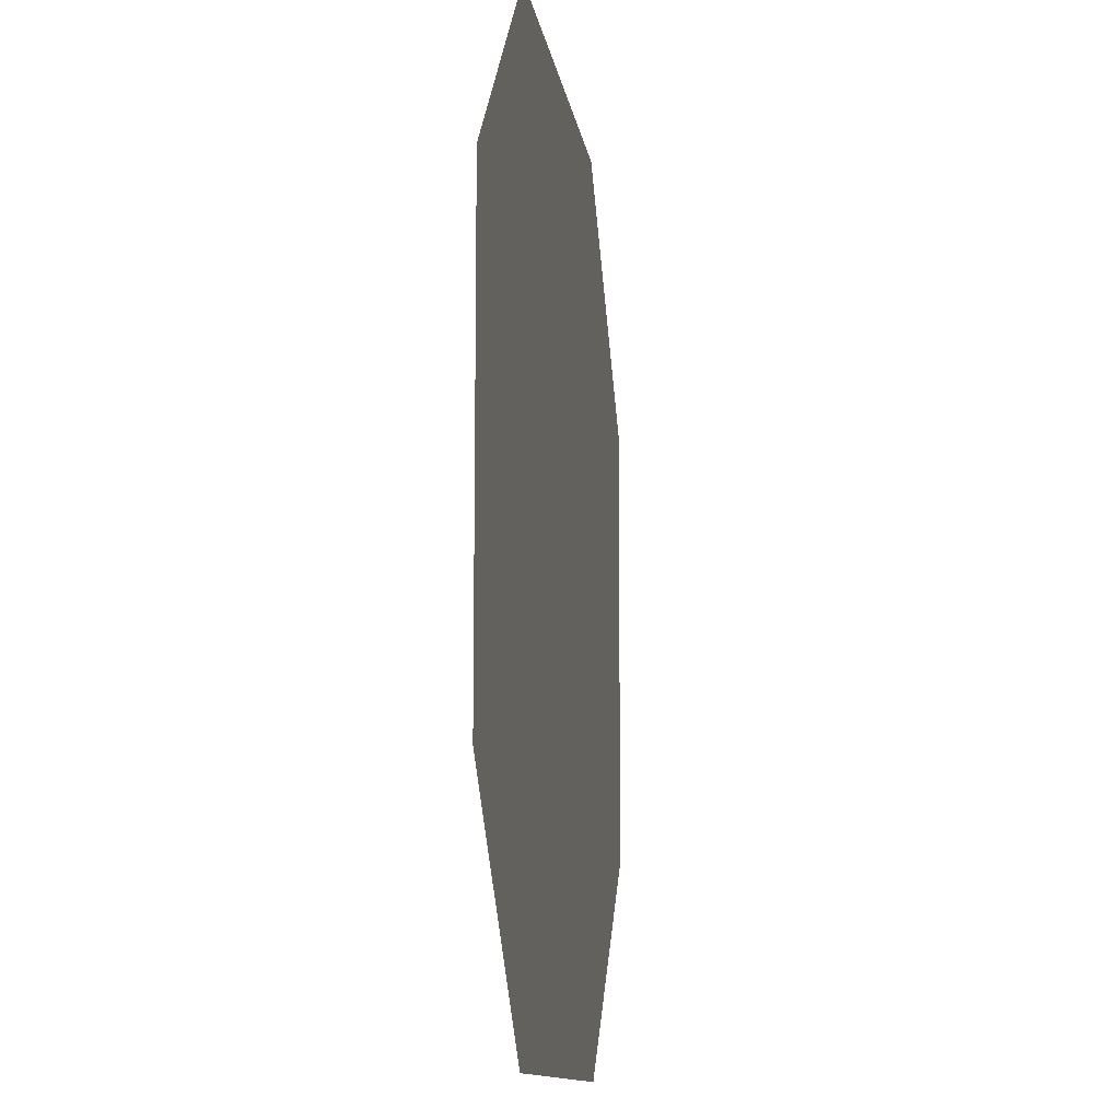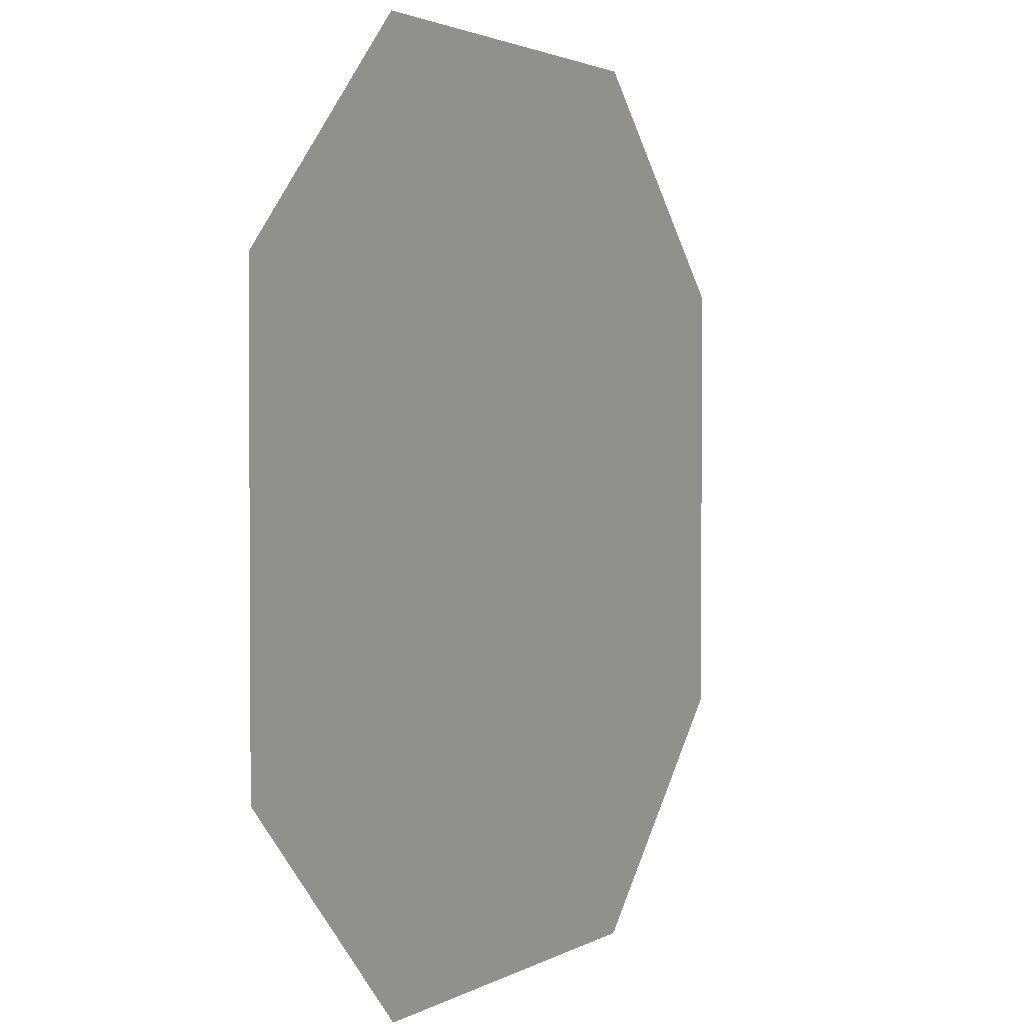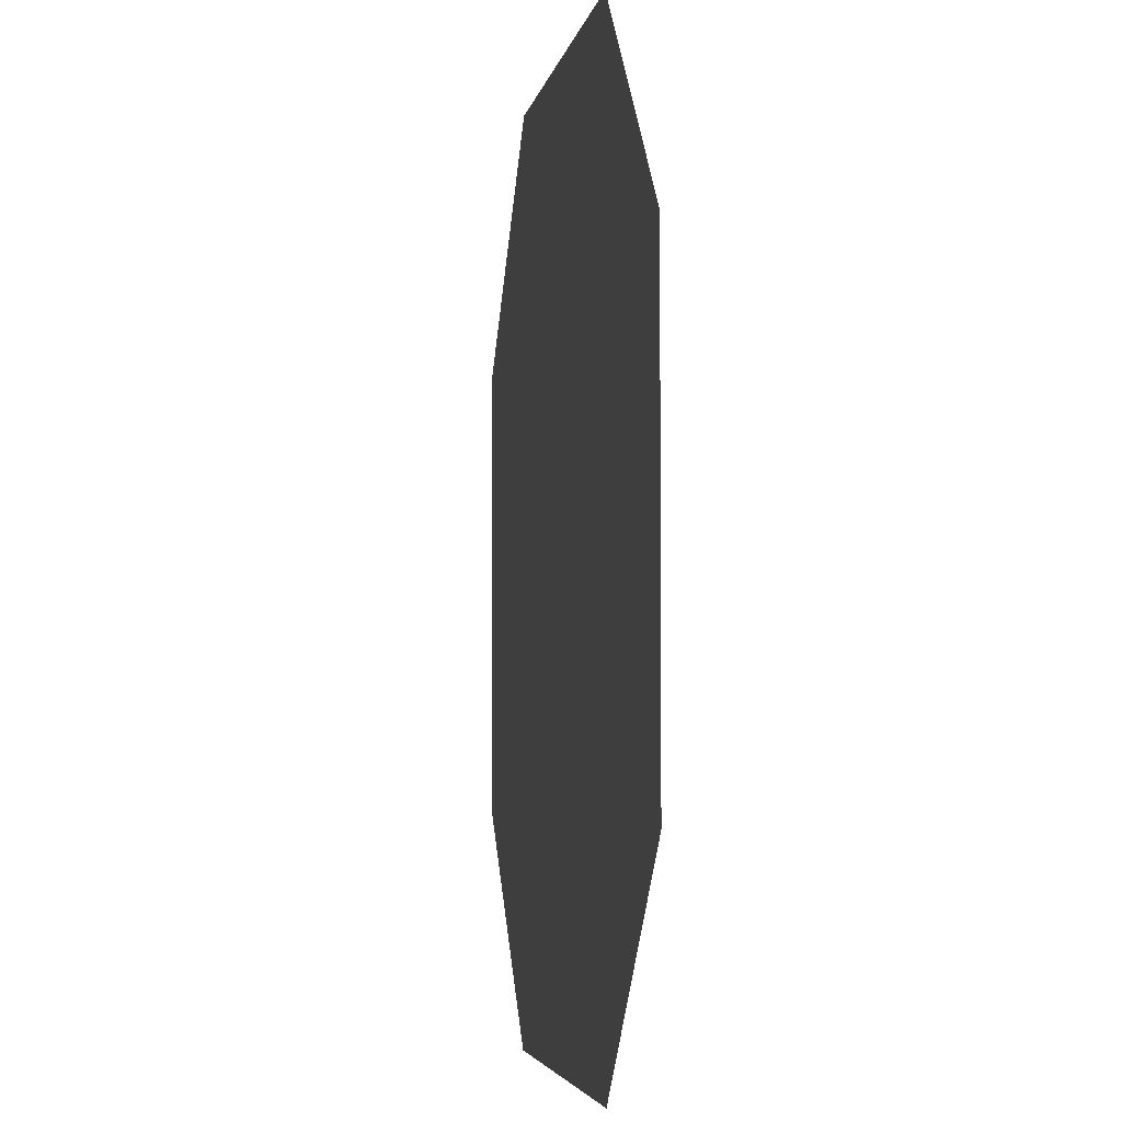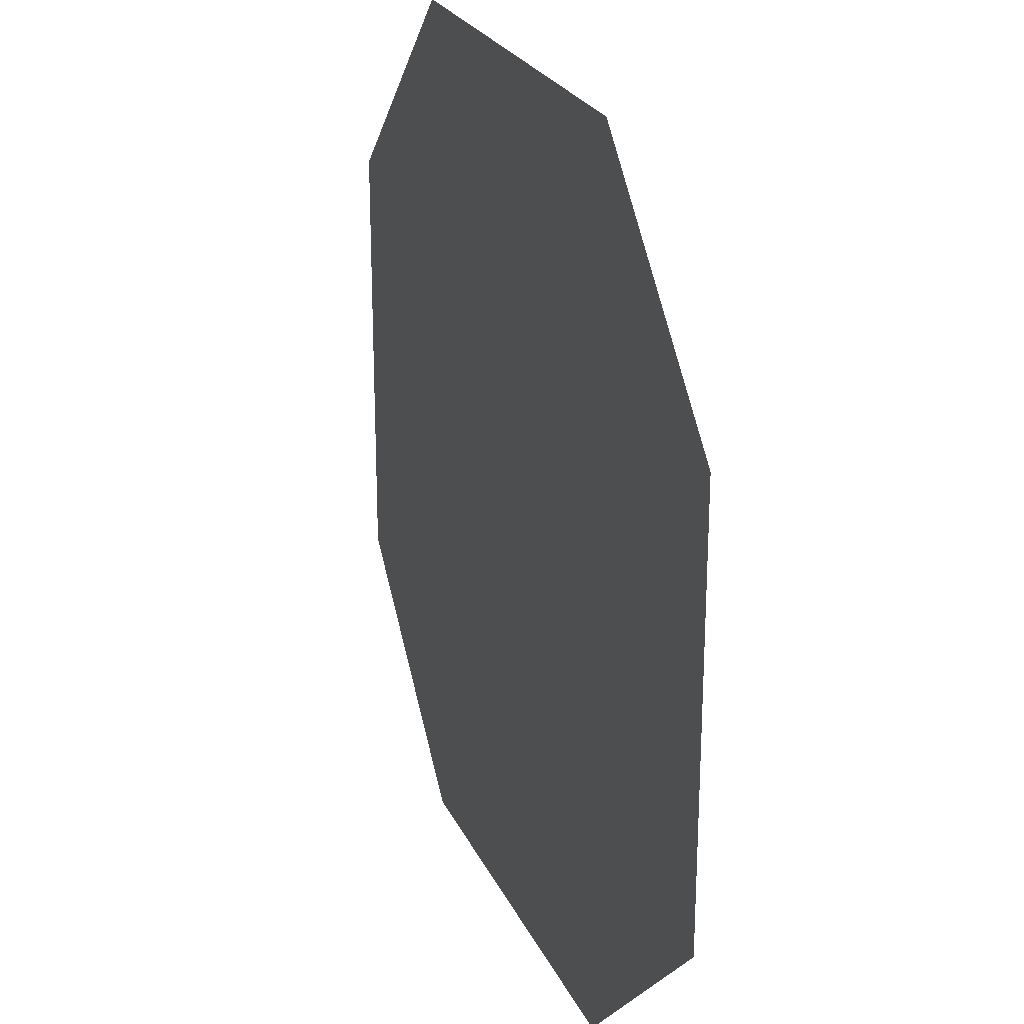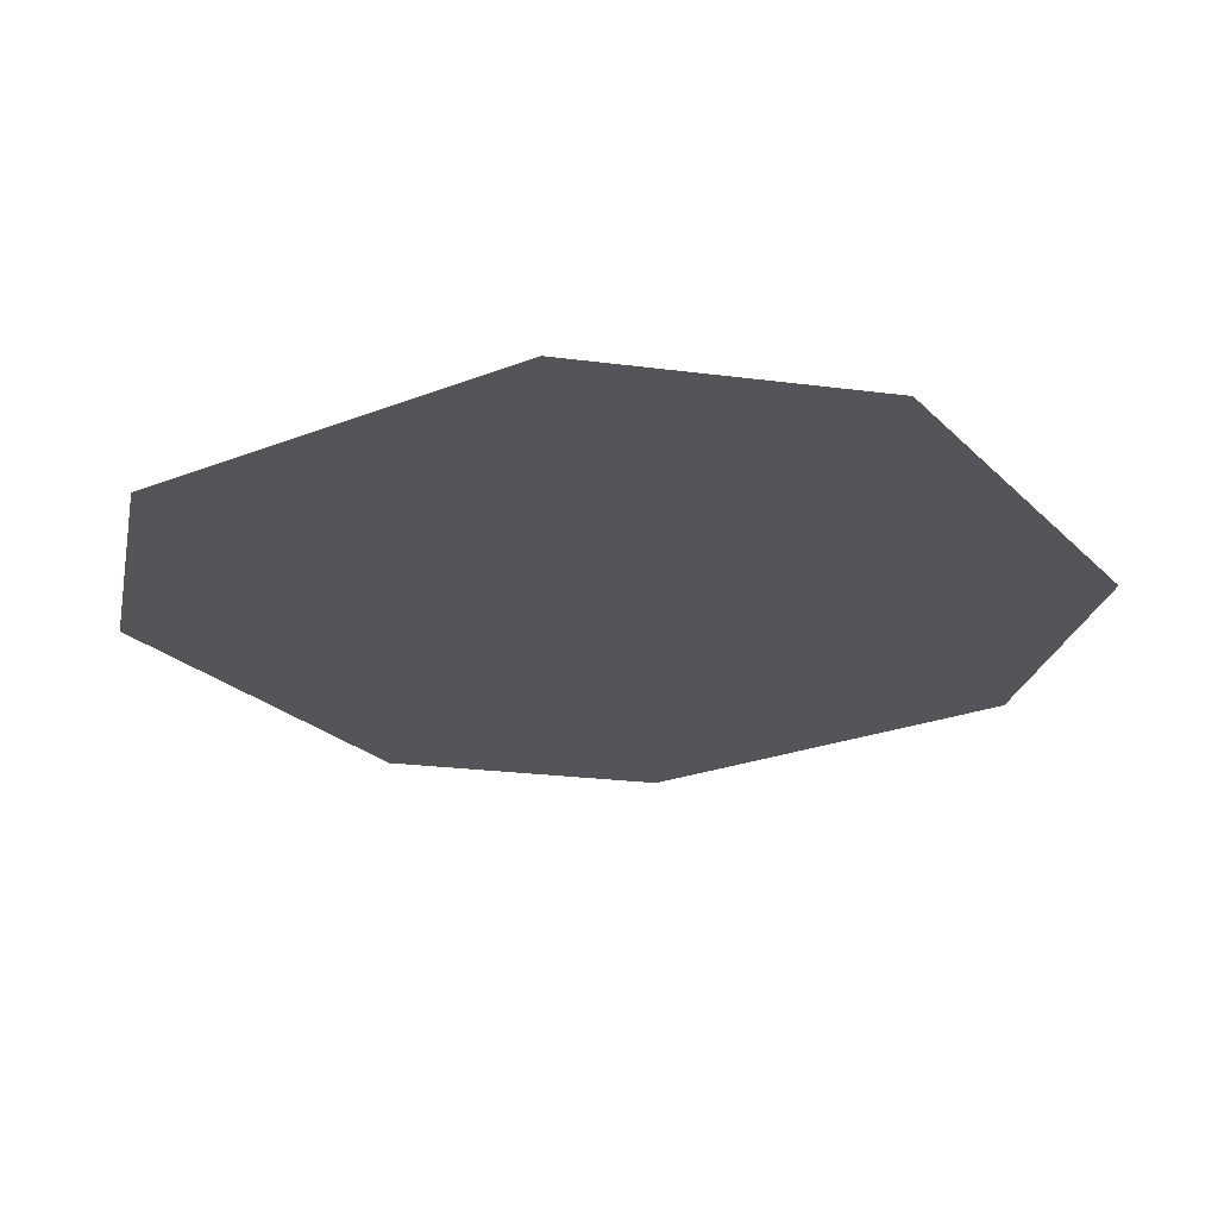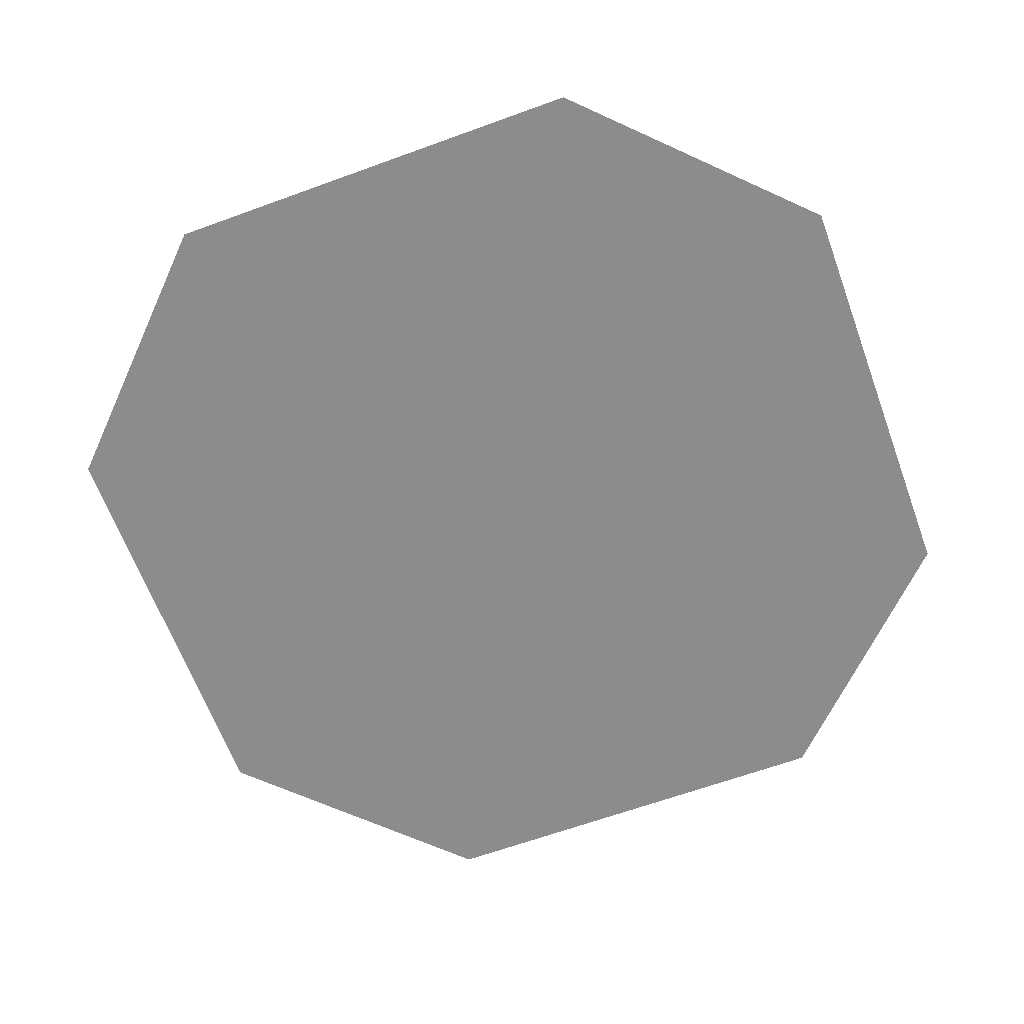
<metadata>
{"format":"obj","ext":"obj","renderer":"f3d","projection":"perspective","resolution":1024,"background":"white","views":[{"elev":-11.5,"azim":97.9,"up":"+Y"},{"elev":2.1,"azim":-61.8,"up":"+Y"},{"elev":-4.1,"azim":80.8,"up":"+Y"},{"elev":24.3,"azim":69.9,"up":"+Y"},{"elev":-24.4,"azim":-57.1,"up":"+Z"},{"elev":-64.3,"azim":20.2,"up":"+Z"}]}
</metadata>
<code>
o FormDiagram
v 0 2.5 0
v 2.5 0 0
v 0 5 0
v 2.5 2.5 0
v 0 7.5 0
v 2.5 5 0
v 2.5 7.5 0
v 2.5 10 0
v 5 0 0
v 5 2.5 0
v 5 5 0
v 5 7.5 0
v 5 10 0
v 7.5 0 0
v 7.5 2.5 0
v 7.5 5 0
v 7.5 7.5 0
v 7.5 10 0
v 10 2.5 0
v 10 5 0
v 10 7.5 0
f 3 1 4 6
f 4 2 9 10
f 5 3 6 7
f 6 4 10 11
f 7 6 11 12
f 8 7 12 13
f 10 9 14 15
f 11 10 15 16
f 12 11 16 17
f 13 12 17 18
f 16 15 19 20
f 17 16 20 21
f 1 2 4
f 5 8 7
f 14 19 15
f 21 18 17

</code>
